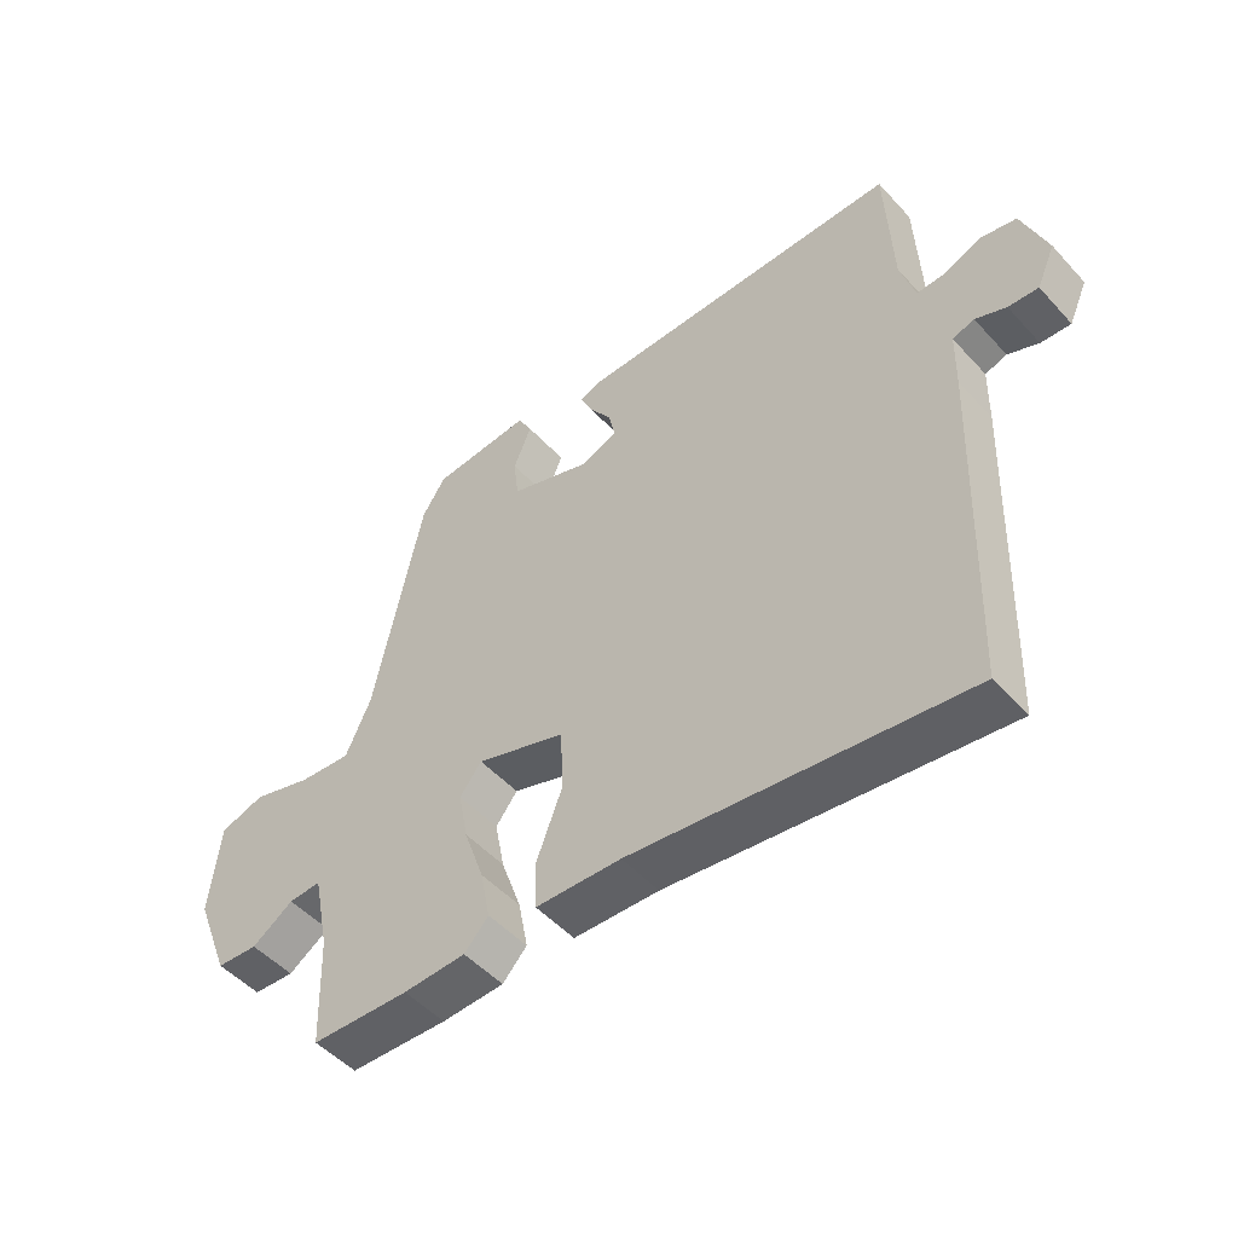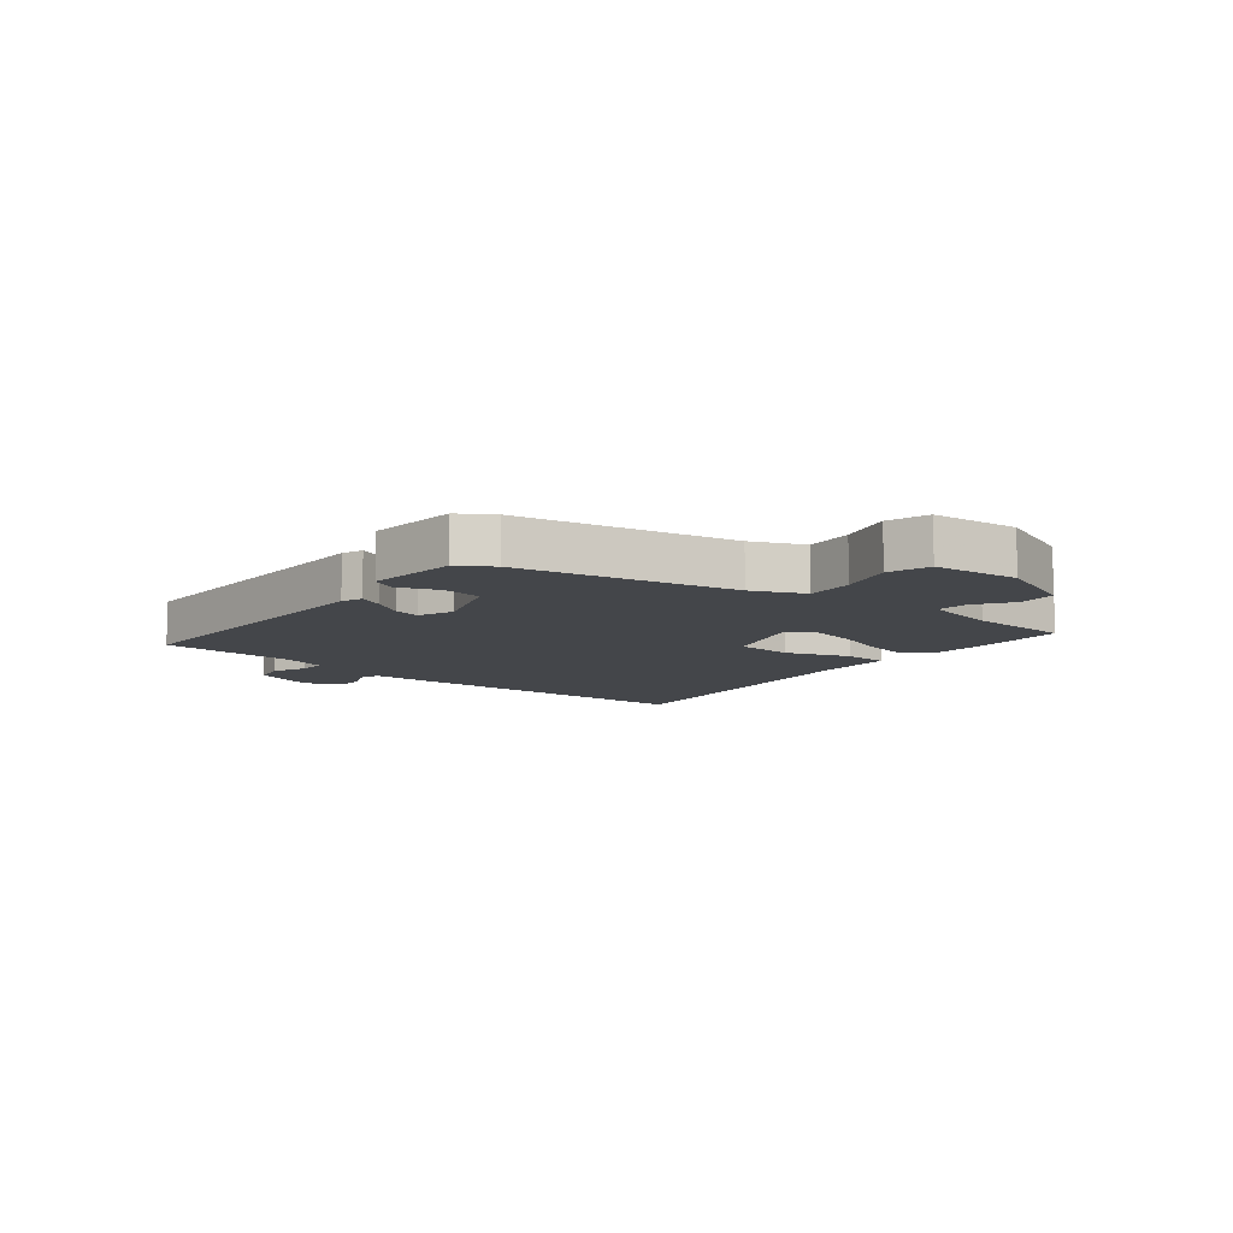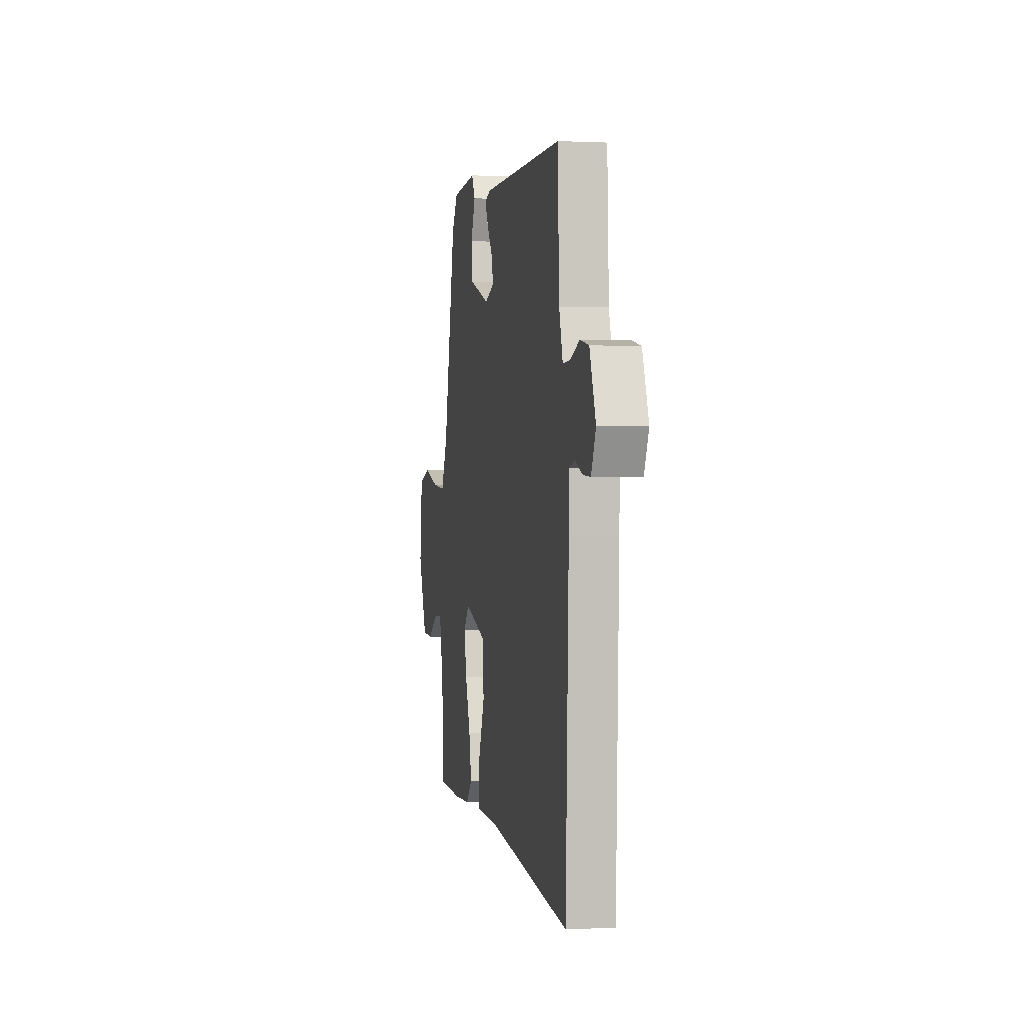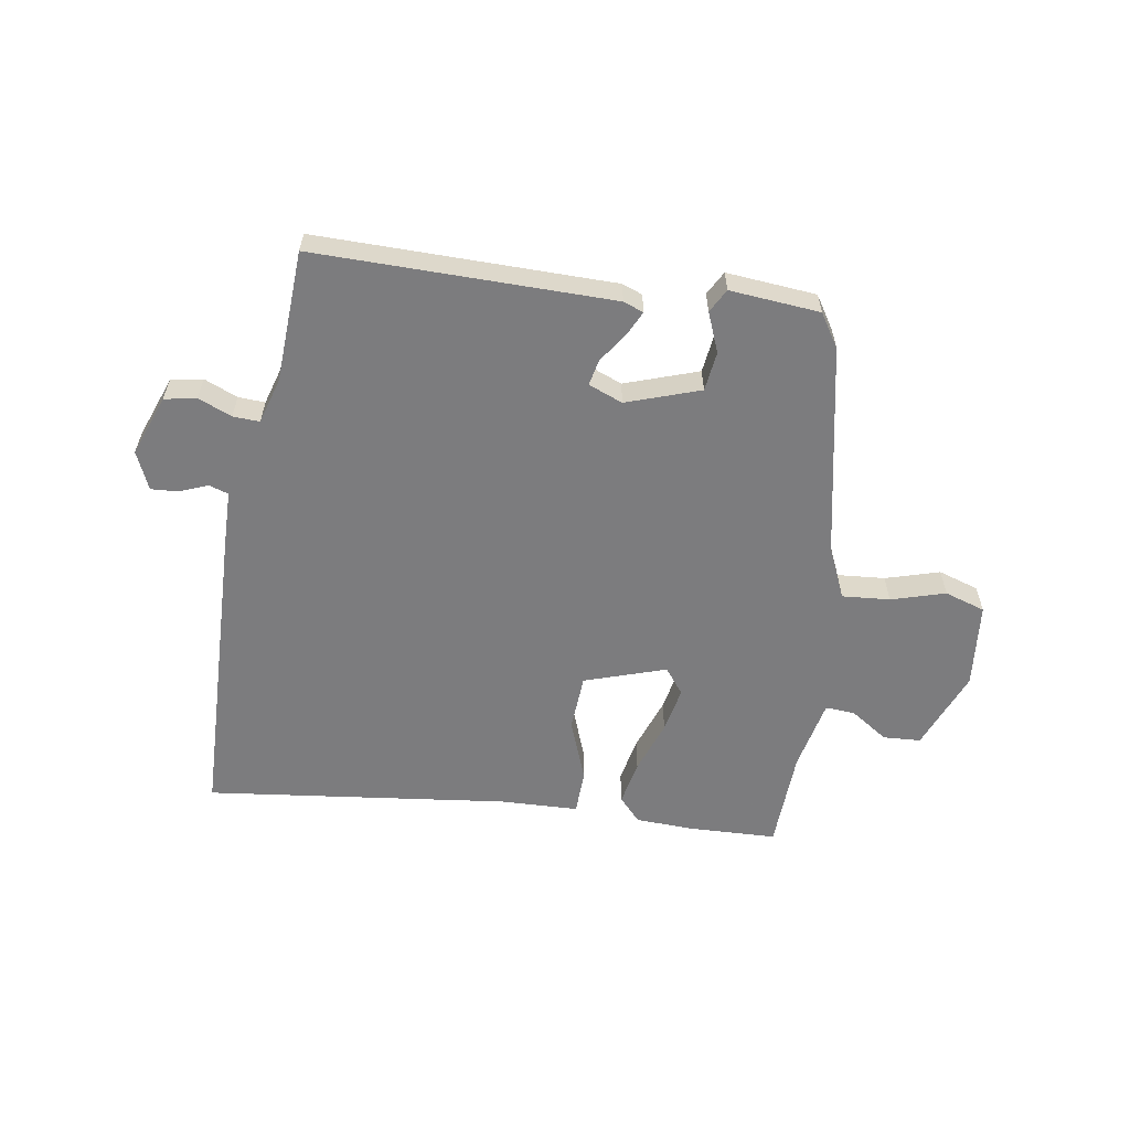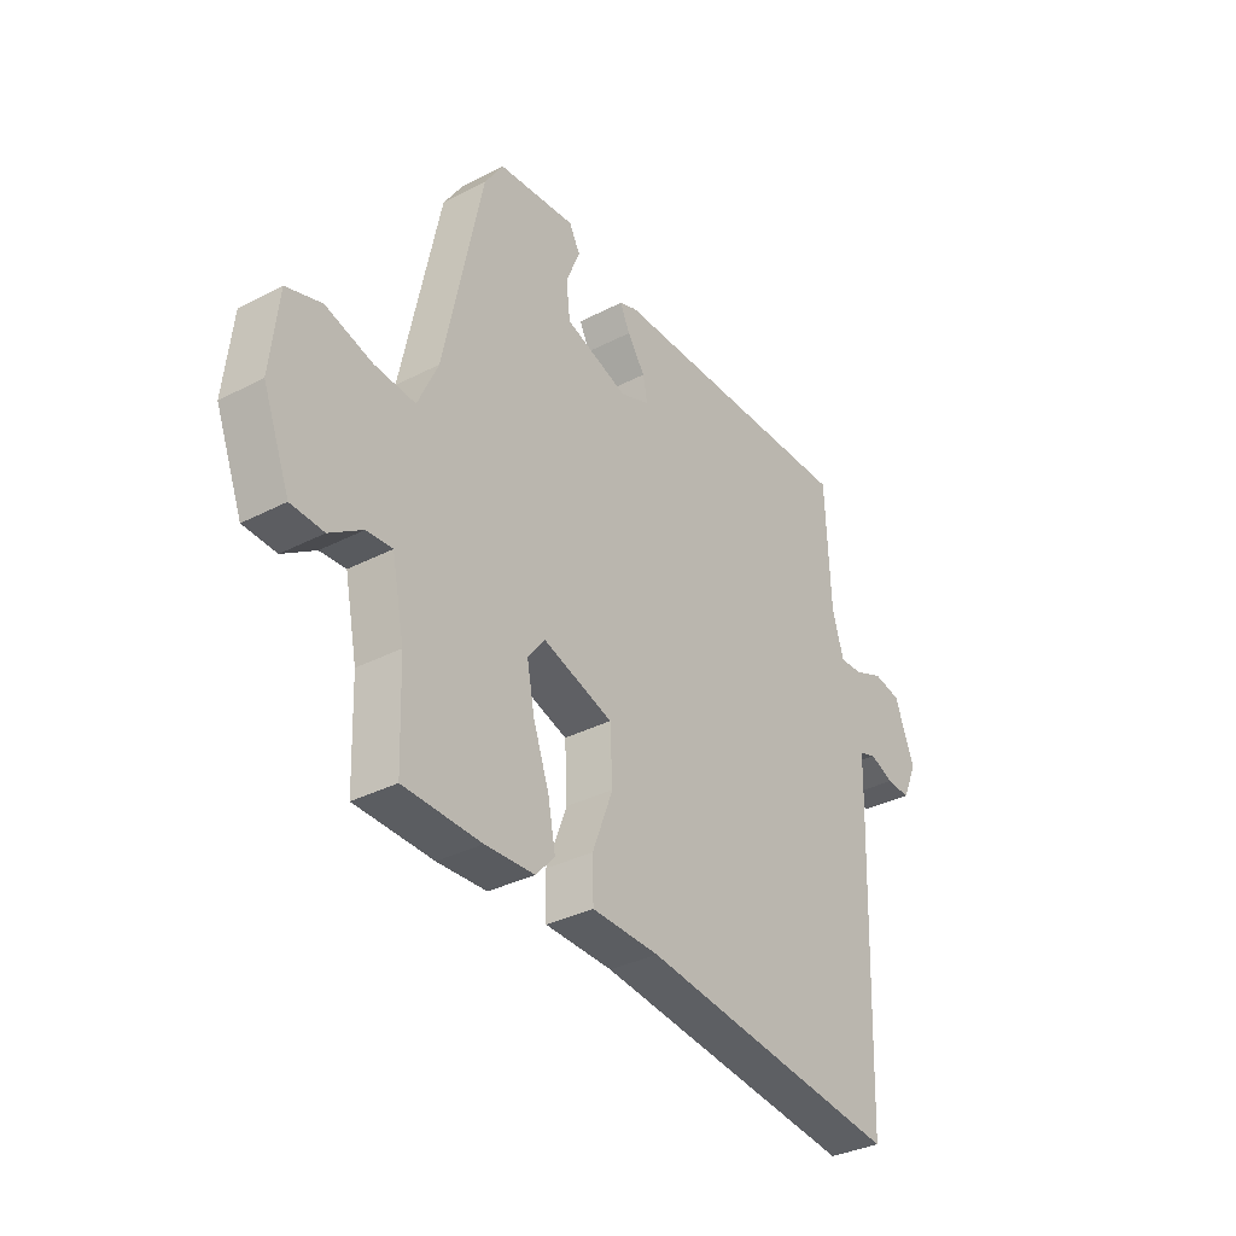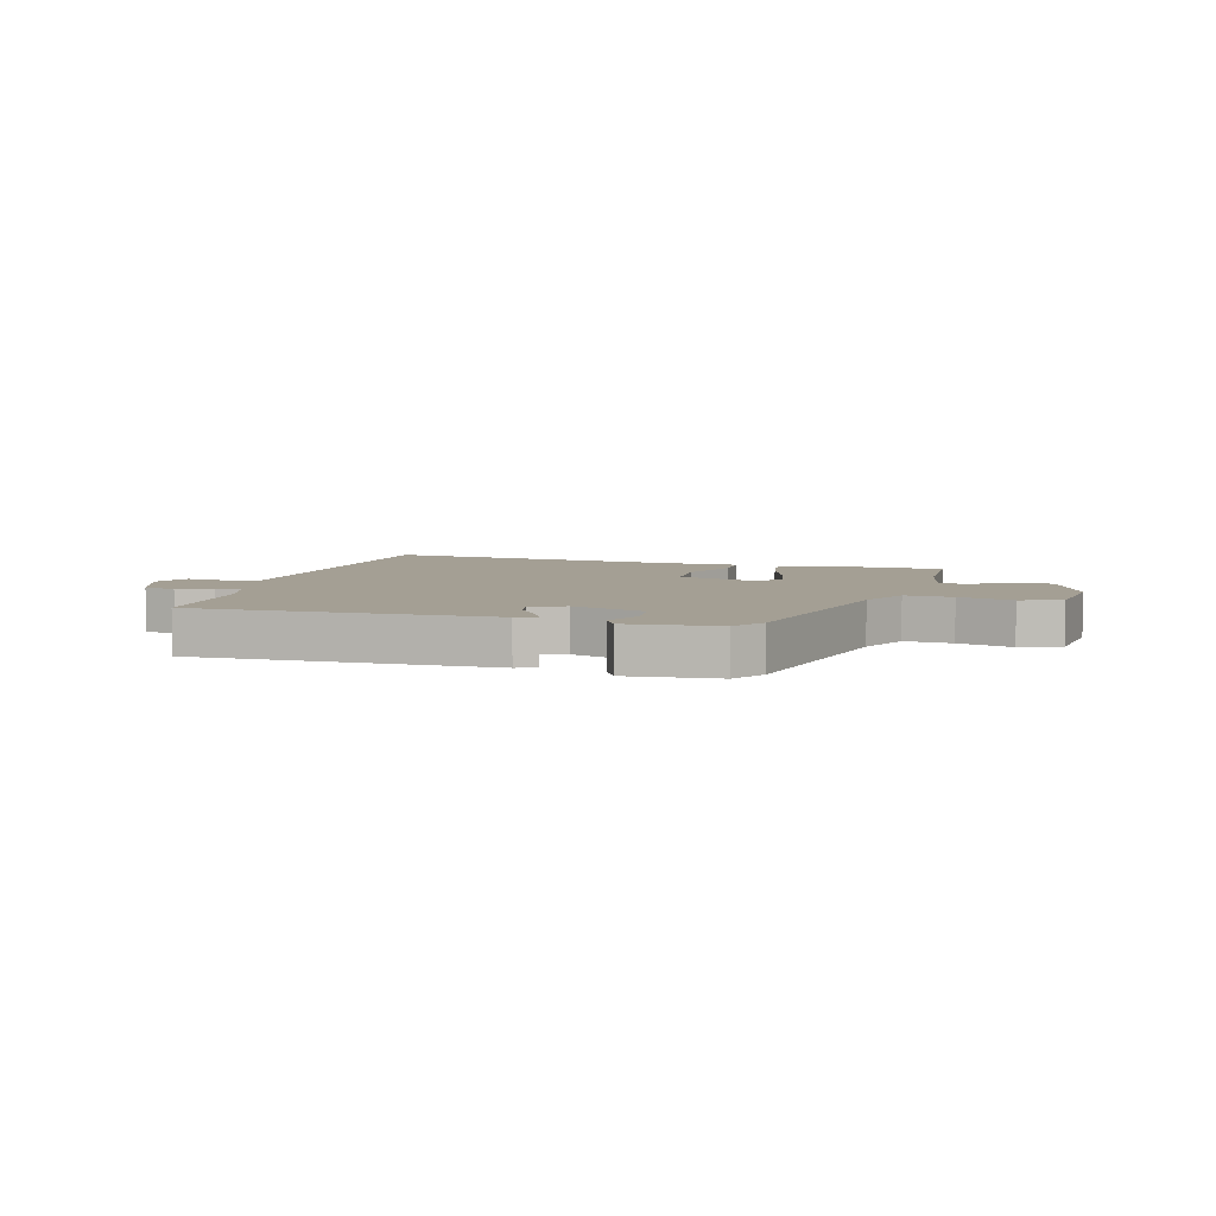
<metadata>
{"format":"obj","ext":"obj","renderer":"f3d","projection":"perspective","resolution":1024,"background":"white","views":[{"elev":-49.9,"azim":-139.5,"up":"+Z"},{"elev":-9.8,"azim":50.7,"up":"+Y"},{"elev":0.7,"azim":-101.1,"up":"+Z"},{"elev":-58.9,"azim":-9.4,"up":"+Y"},{"elev":-34.1,"azim":125.1,"up":"+Z"},{"elev":5.5,"azim":15.7,"up":"+Y"}]}
</metadata>
<code>
v 0.505 0.07 -0.5
v 0.351 0.07 -0.506
v 0.253 0.07 -0.502
v 0.215 0.07 -0.461
v 0.23 0.07 -0.383
v 0.262 0.07 -0.291
v 0.277 0.07 -0.212
v 0.243 0.07 -0.168
v 0.103 0.07 -0.215
v 0.098 0.07 -0.313
v 0.139 0.07 -0.42
v 0.137 0.07 -0.496
v 0.003 0.07 -0.501
v -0.52 0.07 -0.567
v -0.539 0.07 -0.033
v -0.541 0.07 0.058
v -0.575 0.07 0.069
v -0.623 0.07 0.049
v -0.67 0.07 0.046
v -0.699 0.07 0.111
v -0.66 0.07 0.216
v -0.605 0.07 0.227
v -0.547 0.07 0.203
v -0.501 0.07 0.201
v -0.478 0.07 0.28
v -0.468 0.07 0.508
v 0.044 0.07 0.506
v 0.079 0.07 0.493
v 0.059 0.07 0.451
v 0.024 0.07 0.399
v 0.015 0.07 0.354
v 0.074 0.07 0.331
v 0.2 0.07 0.375
v 0.208 0.07 0.443
v 0.18 0.07 0.511
v 0.202 0.07 0.552
v 0.357 0.07 0.539
v 0.394 0.07 0.482
v 0.47 0.07 0.117
v 0.51 0.07 0.029
v 0.592 0.07 0.036
v 0.685 0.07 0.064
v 0.755 0.07 0.042
v 0.771 0.07 -0.105
v 0.717 0.07 -0.244
v 0.652 0.07 -0.248
v 0.587 0.07 -0.205
v 0.536 0.07 -0.202
v 0.511 0.07 -0.326
v 0.505 0 -0.5
v 0.351 0 -0.506
v 0.253 0 -0.502
v 0.215 0 -0.461
v 0.23 0 -0.383
v 0.262 0 -0.291
v 0.277 0 -0.212
v 0.243 0 -0.168
v 0.103 0 -0.215
v 0.098 0 -0.313
v 0.139 0 -0.42
v 0.137 0 -0.496
v 0.003 0 -0.501
v -0.52 0 -0.567
v -0.539 0 -0.033
v -0.541 0 0.058
v -0.575 0 0.069
v -0.623 0 0.049
v -0.67 0 0.046
v -0.699 0 0.111
v -0.66 0 0.216
v -0.605 0 0.227
v -0.547 0 0.203
v -0.501 0 0.201
v -0.478 0 0.28
v -0.468 0 0.508
v 0.044 0 0.506
v 0.079 0 0.493
v 0.059 0 0.451
v 0.024 0 0.399
v 0.015 0 0.354
v 0.074 0 0.331
v 0.2 0 0.375
v 0.208 0 0.443
v 0.18 0 0.511
v 0.202 0 0.552
v 0.357 0 0.539
v 0.394 0 0.482
v 0.47 0 0.117
v 0.51 0 0.029
v 0.592 0 0.036
v 0.685 0 0.064
v 0.755 0 0.042
v 0.771 0 -0.105
v 0.717 0 -0.244
v 0.652 0 -0.248
v 0.587 0 -0.205
v 0.536 0 -0.202
v 0.511 0 -0.326
f 44 45 46 47
f 44 47 48
f 41 42 43 44
f 40 41 44 48
f 39 40 48 49
f 34 35 36 37
f 33 34 37 38
f 27 28 29 30
f 25 26 27 30
f 24 25 30 31
f 20 21 22 23
f 20 23 24
f 17 18 19 20
f 16 17 20 24
f 13 14 15 16
f 10 11 12 13
f 9 10 13 16
f 8 9 16 24
f 3 4 5 6
f 3 6 7
f 2 3 7
f 1 2 7
f 49 1 7 8
f 33 38 39 49
f 32 33 49 8
f 8 24 31 32
f 96 95 94 93
f 97 96 93
f 93 92 91 90
f 97 93 90 89
f 98 97 89 88
f 86 85 84 83
f 87 86 83 82
f 79 78 77 76
f 79 76 75 74
f 80 79 74 73
f 72 71 70 69
f 73 72 69
f 69 68 67 66
f 73 69 66 65
f 65 64 63 62
f 62 61 60 59
f 65 62 59 58
f 73 65 58 57
f 55 54 53 52
f 56 55 52
f 56 52 51
f 56 51 50
f 57 56 50 98
f 98 88 87 82
f 57 98 82 81
f 81 80 73 57
f 1 50 51 2
f 2 51 52 3
f 3 52 53 4
f 4 53 54 5
f 5 54 55 6
f 6 55 56 7
f 7 56 57 8
f 8 57 58 9
f 9 58 59 10
f 10 59 60 11
f 11 60 61 12
f 12 61 62 13
f 13 62 63 14
f 14 63 64 15
f 15 64 65 16
f 16 65 66 17
f 17 66 67 18
f 18 67 68 19
f 19 68 69 20
f 20 69 70 21
f 21 70 71 22
f 22 71 72 23
f 23 72 73 24
f 24 73 74 25
f 25 74 75 26
f 26 75 76 27
f 27 76 77 28
f 28 77 78 29
f 29 78 79 30
f 30 79 80 31
f 31 80 81 32
f 32 81 82 33
f 33 82 83 34
f 34 83 84 35
f 35 84 85 36
f 36 85 86 37
f 37 86 87 38
f 38 87 88 39
f 39 88 89 40
f 40 89 90 41
f 41 90 91 42
f 42 91 92 43
f 43 92 93 44
f 44 93 94 45
f 45 94 95 46
f 46 95 96 47
f 47 96 97 48
f 48 97 98 49
f 49 98 50 1

</code>
